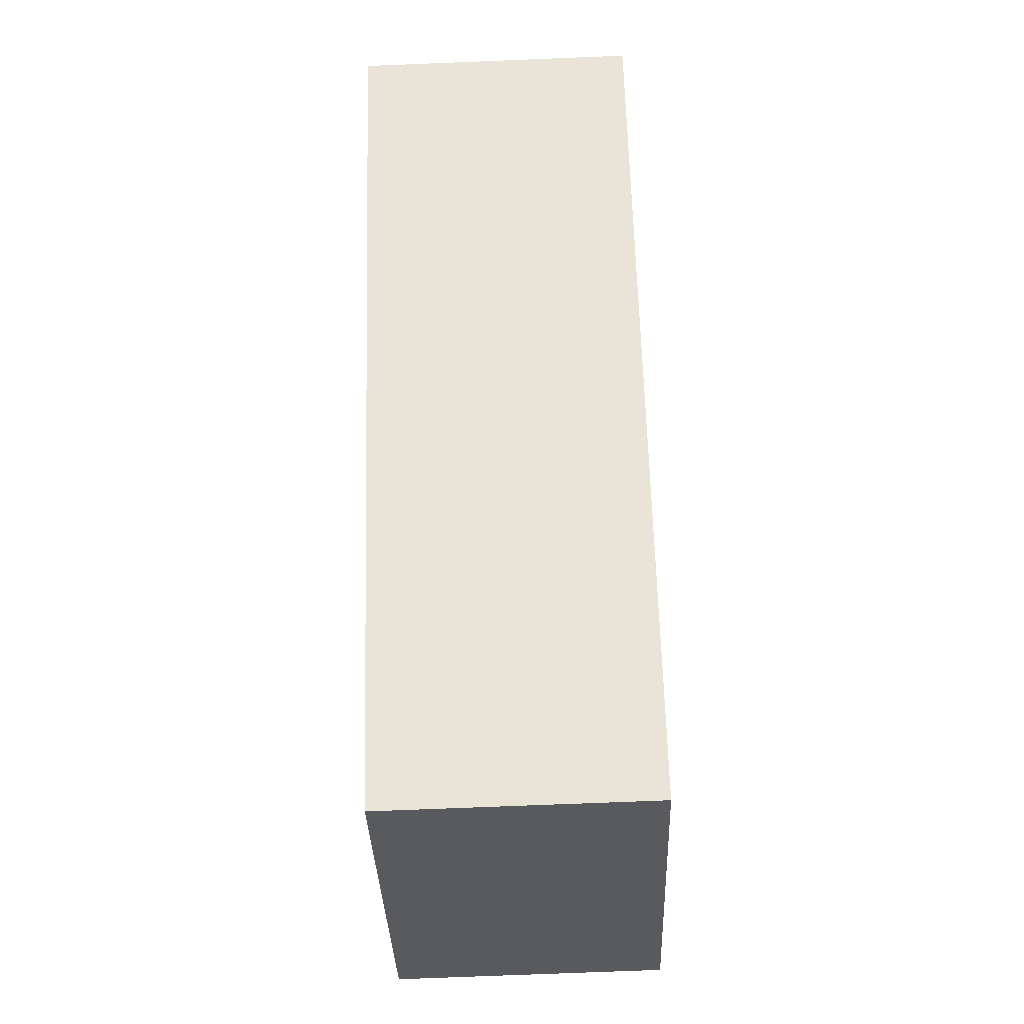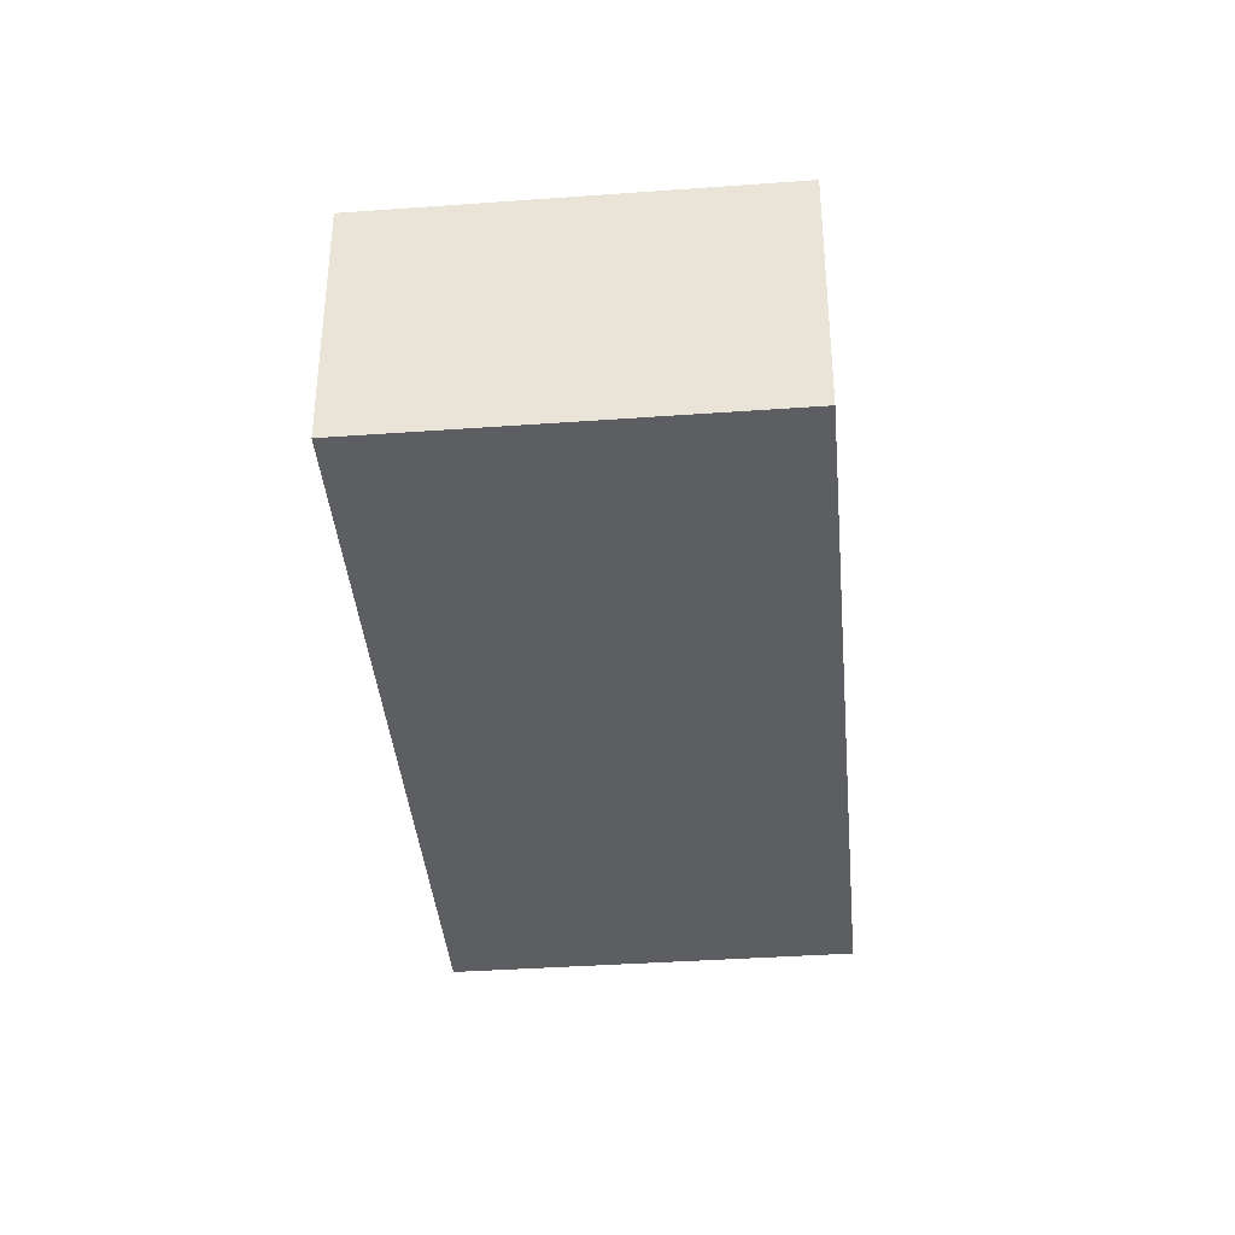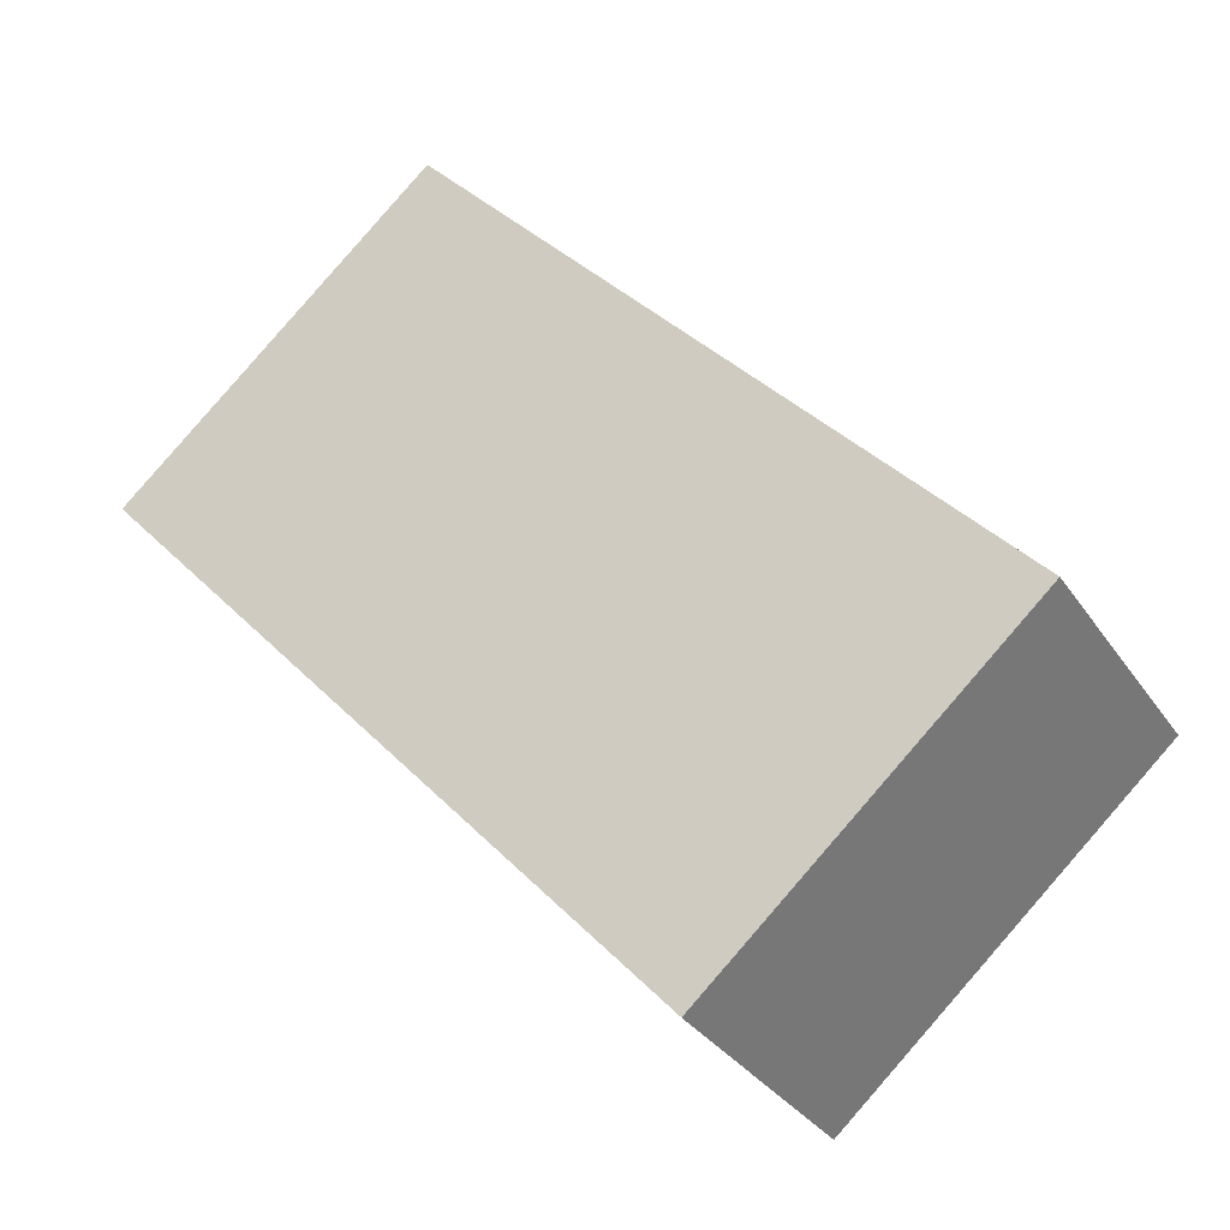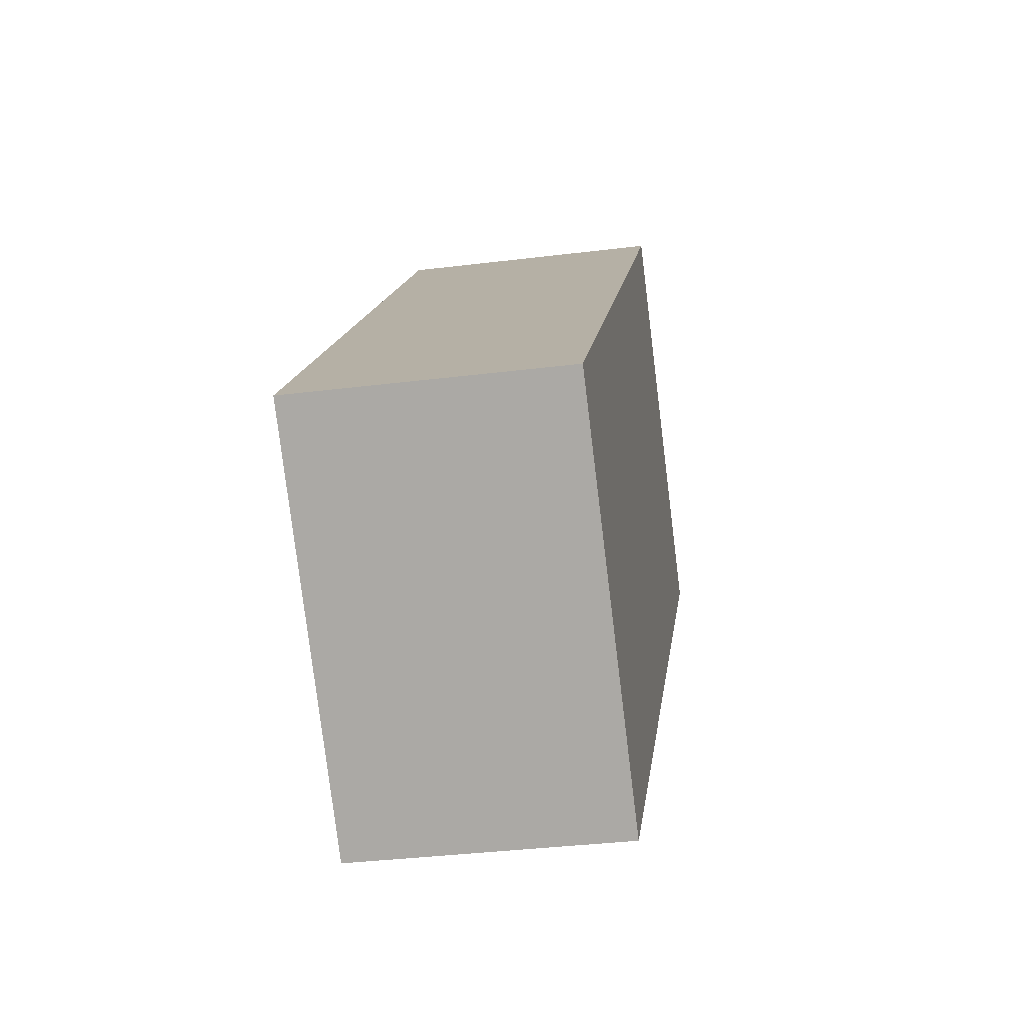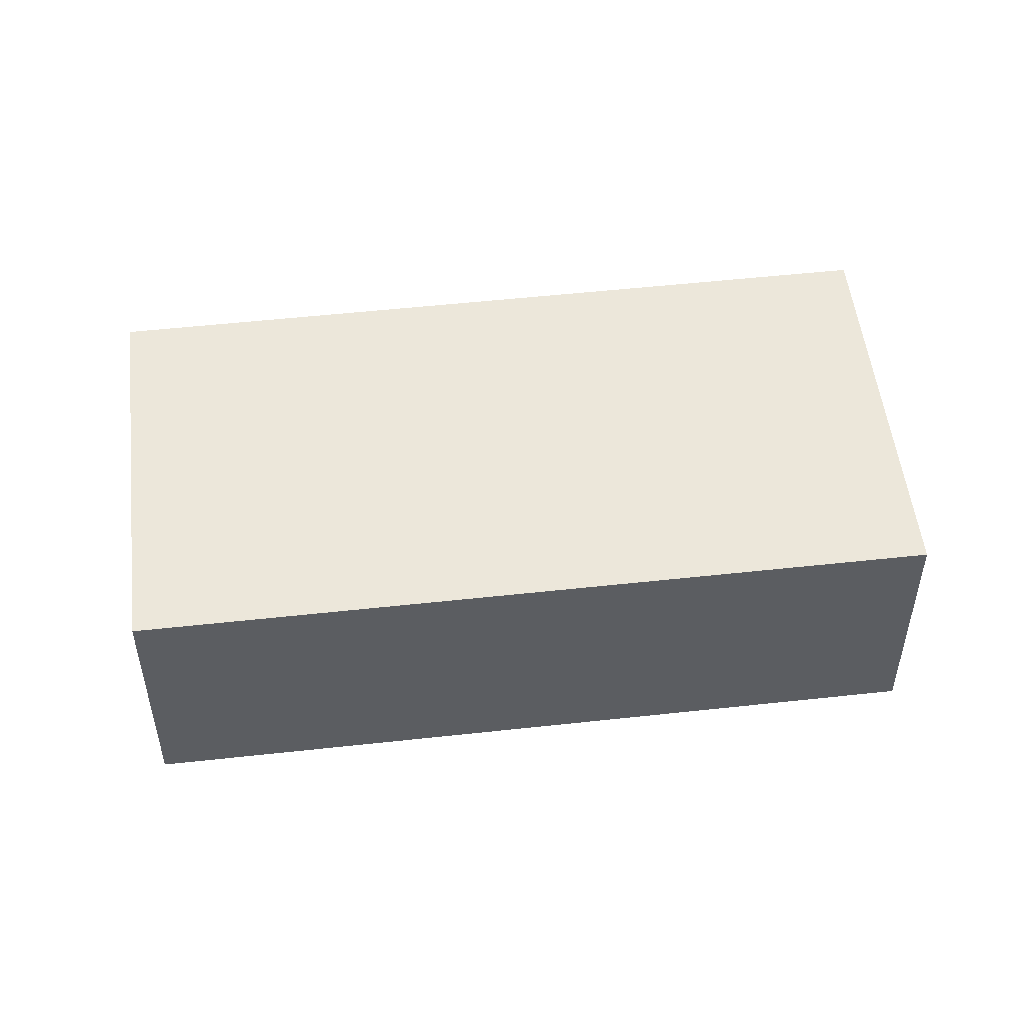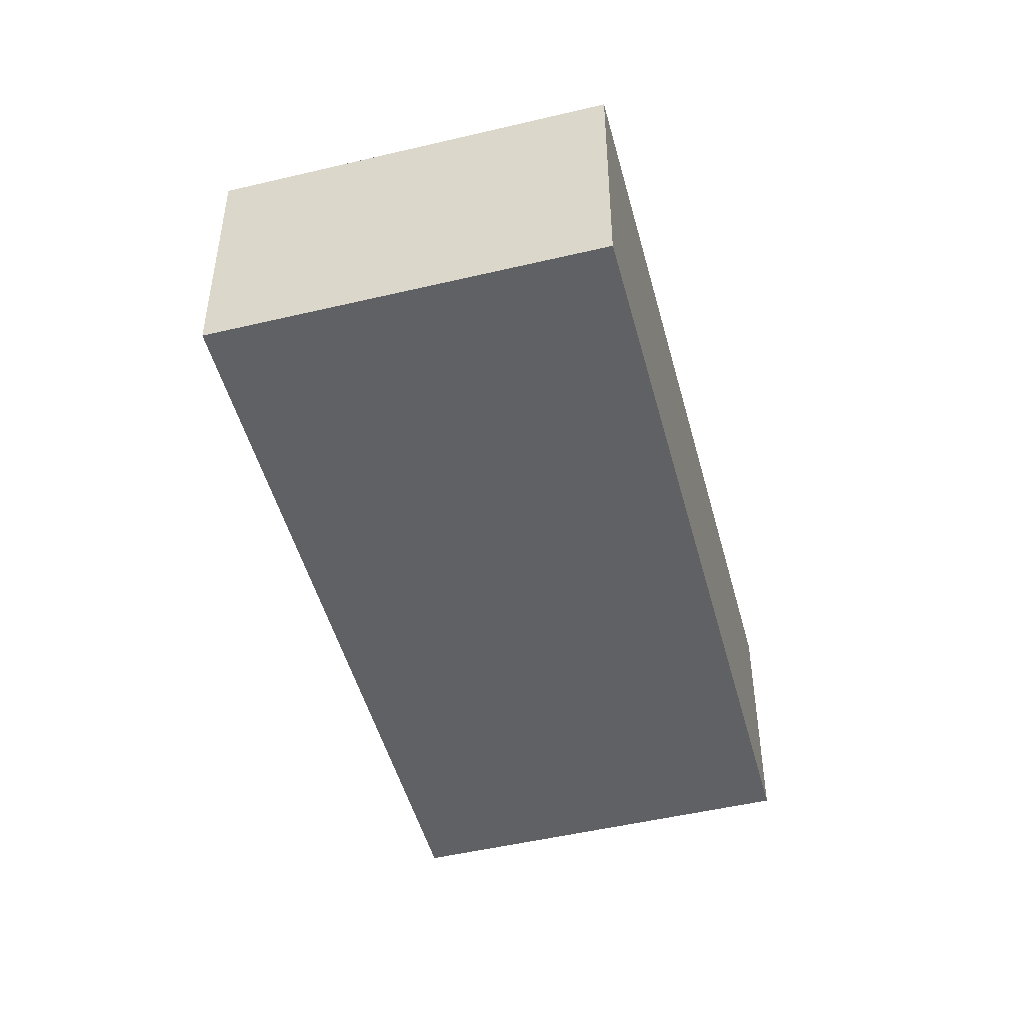
<metadata>
{"format":"obj","ext":"obj","renderer":"f3d","projection":"perspective","resolution":1024,"background":"white","views":[{"elev":-72.7,"azim":92.3,"up":"+Z"},{"elev":-38.5,"azim":47.2,"up":"+Y"},{"elev":-32.0,"azim":-151.9,"up":"+Z"},{"elev":-35.2,"azim":-80.6,"up":"+Z"},{"elev":52.2,"azim":125.4,"up":"+Y"},{"elev":-48.7,"azim":-123.1,"up":"+Y"}]}
</metadata>
<code>
v  14.12 4.272 5.446
v  9.09 4.272 10.02
v  14.15 4.272 5.475
v  5.058 4.272 -4.563
v  2.027 4.272 2.235
v  0 4.272 2.616e-16
v  3.537 4.272 -3.191
v  1.395 4.272 -1.259
v  9.09 -6.138e-16 10.02
v  14.15 -3.352e-16 5.475
v  5.058 2.794e-16 -4.563
v  14.12 -3.335e-16 5.446
v  3.537 1.954e-16 -3.191
v  1.395 7.709e-17 -1.259
v  0 0 0
v  2.027 -1.369e-16 2.235
g defaultobject
f 1 2 3
f 2 1 4
f 2 4 5
f 5 4 6
f 6 4 7
f 6 7 8
f 9 3 2
f 3 9 10
f 10 1 3
f 1 10 4
f 4 10 11
f 11 10 12
f 11 7 4
f 7 11 8
f 8 11 13
f 8 13 6
f 6 13 14
f 6 14 15
f 5 9 2
f 9 5 16
f 16 5 6
f 16 6 15
f 16 10 9
f 10 16 12
f 12 16 11
f 11 16 15
f 11 15 13
f 13 15 14

</code>
